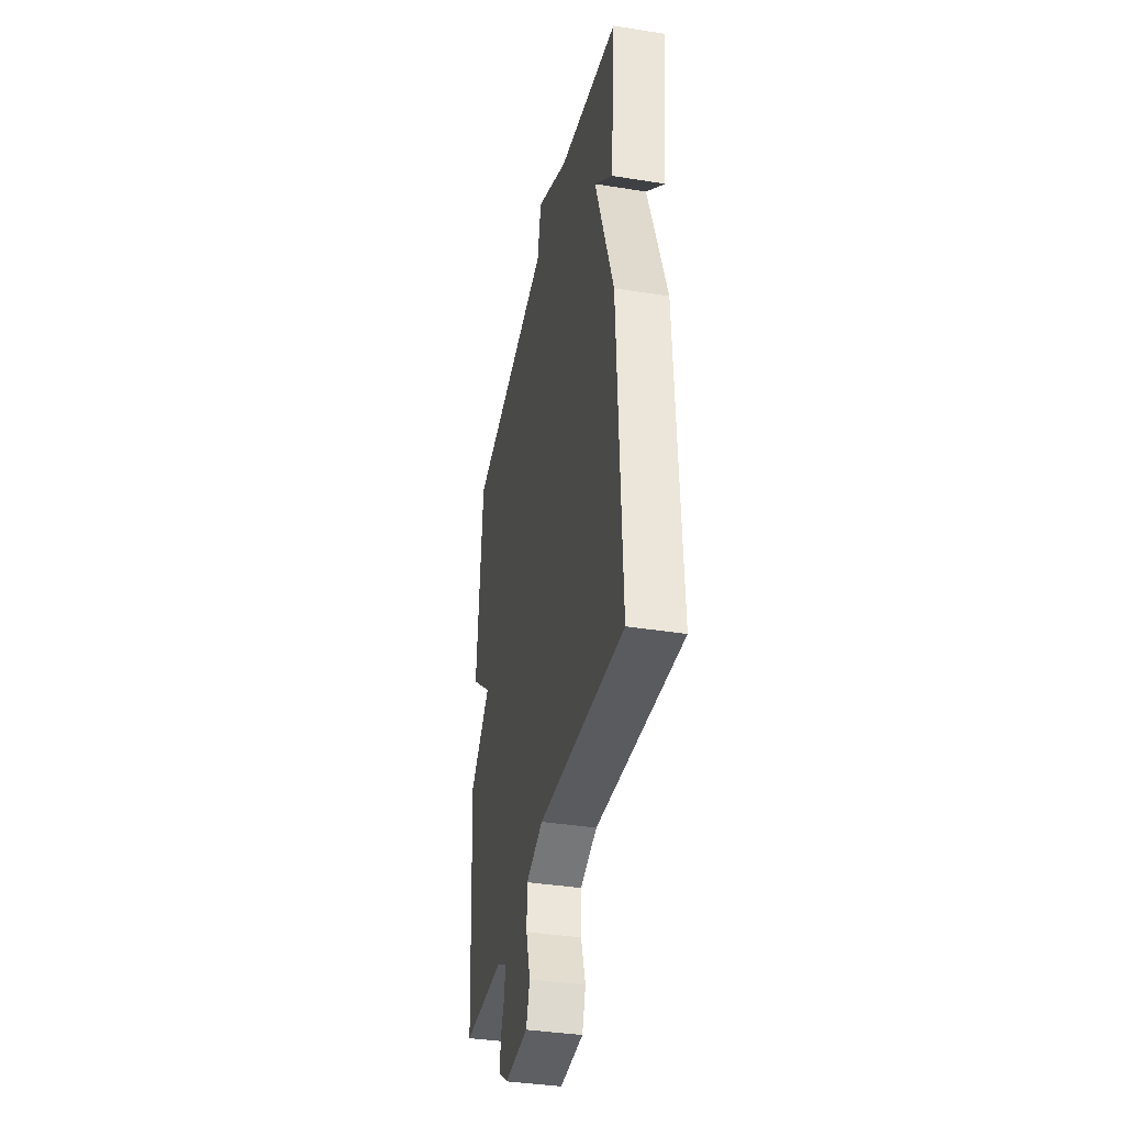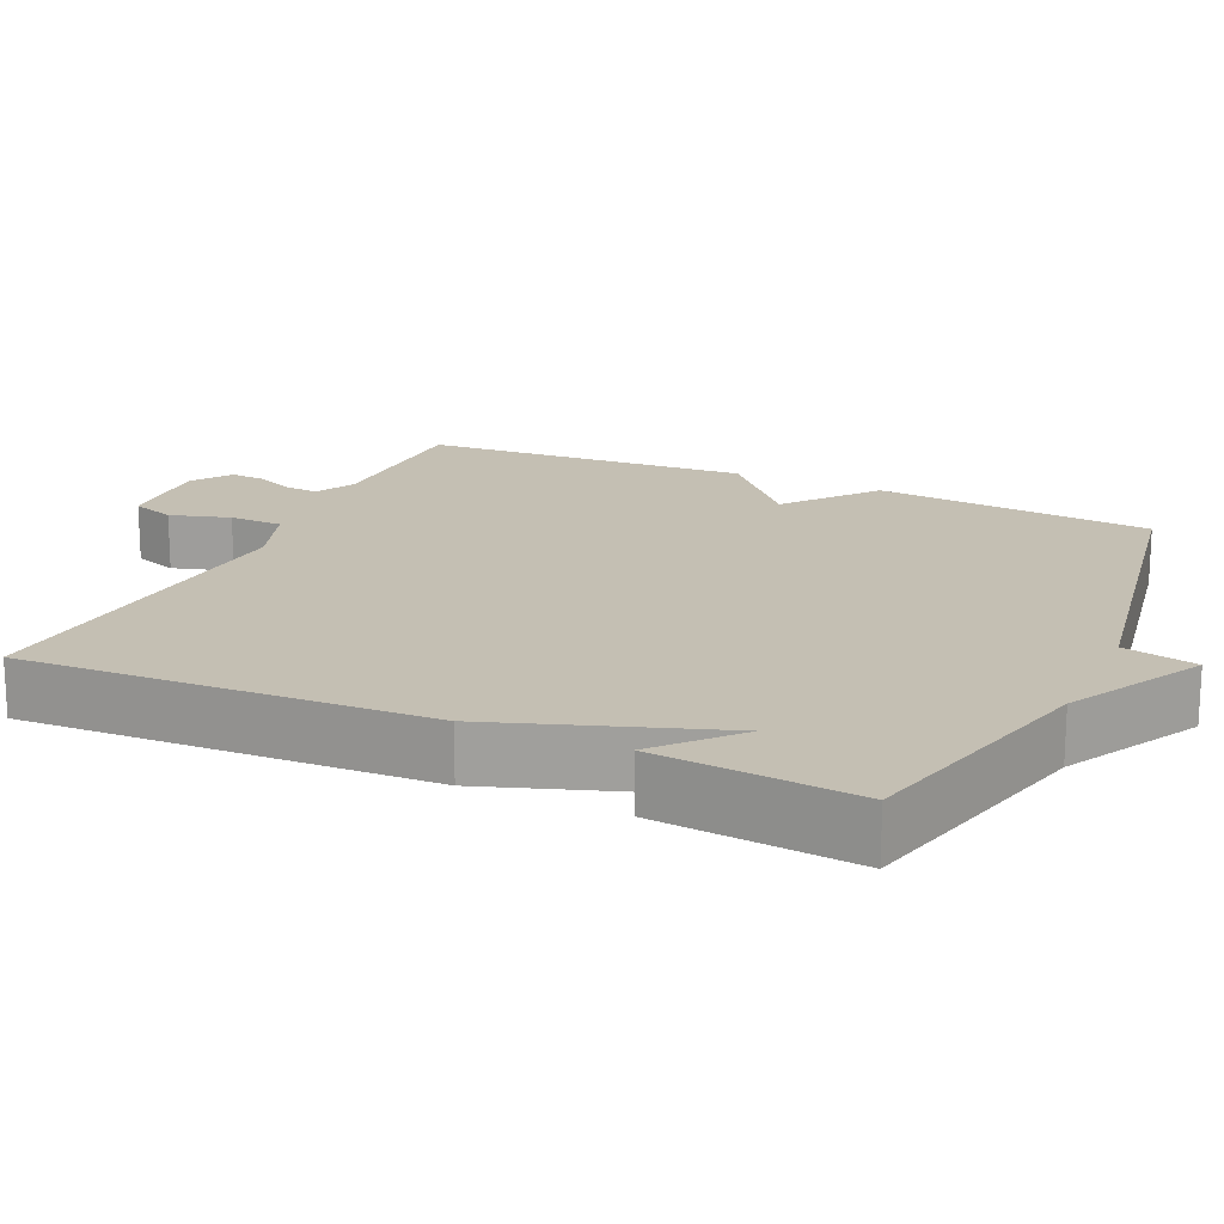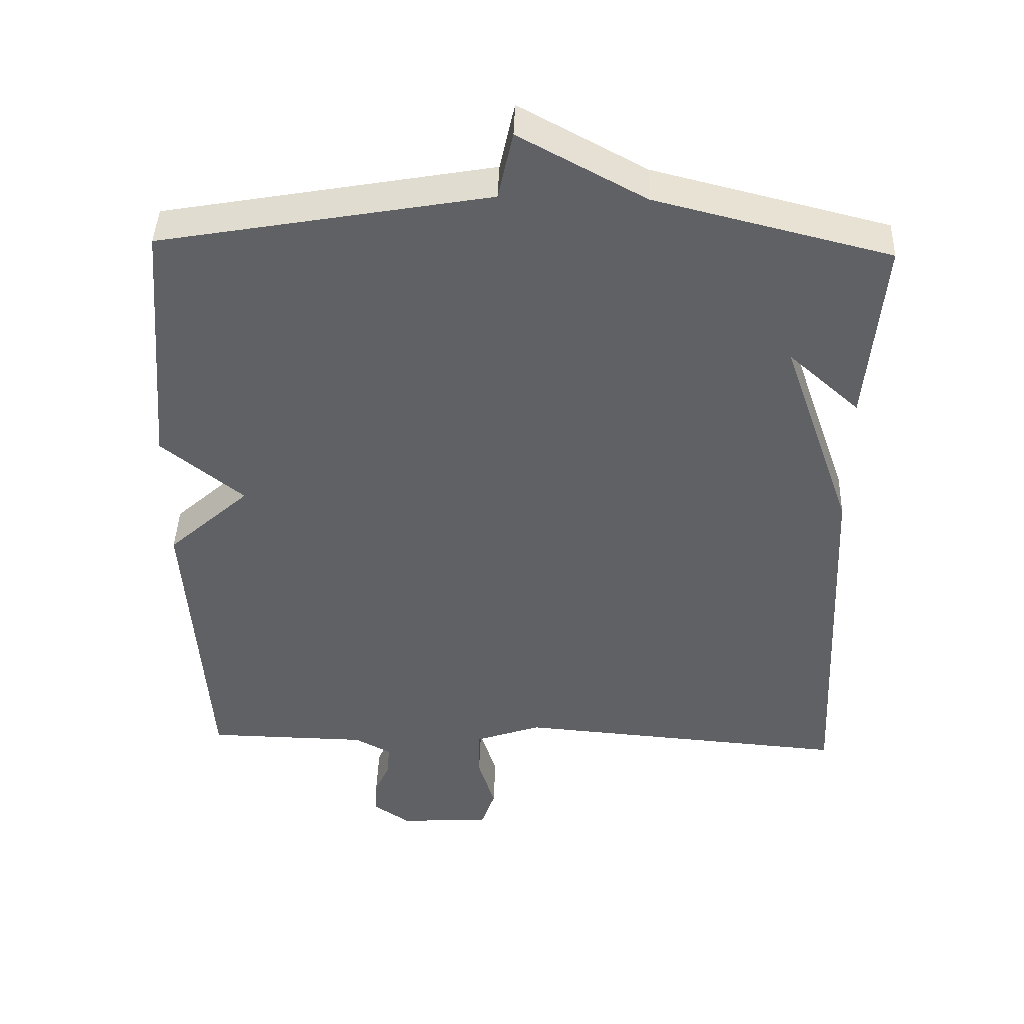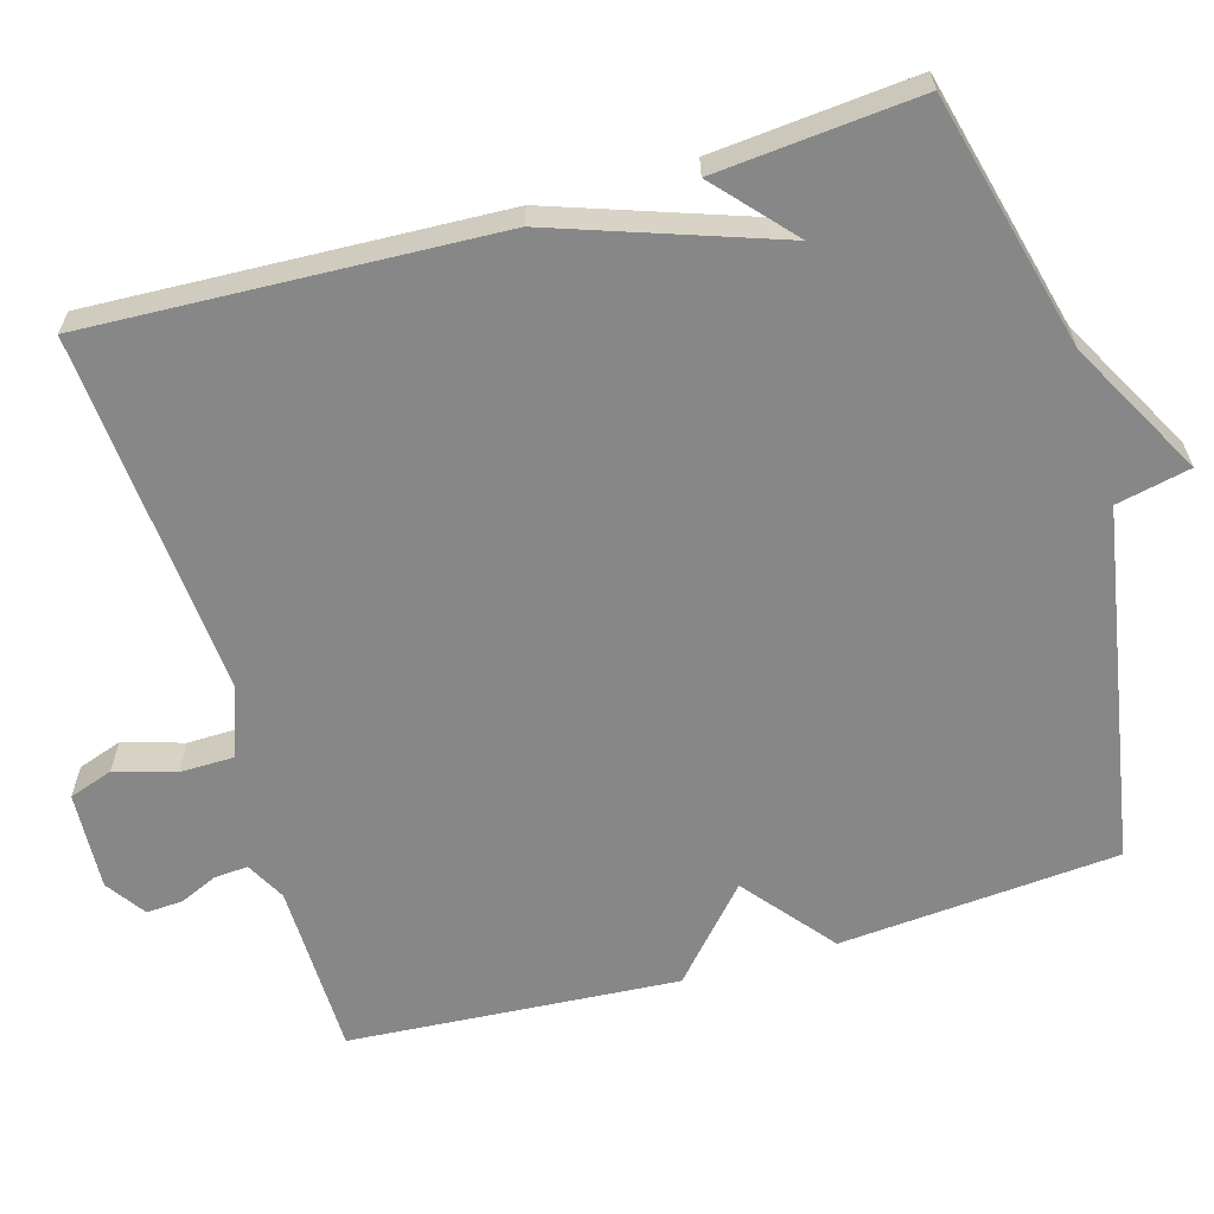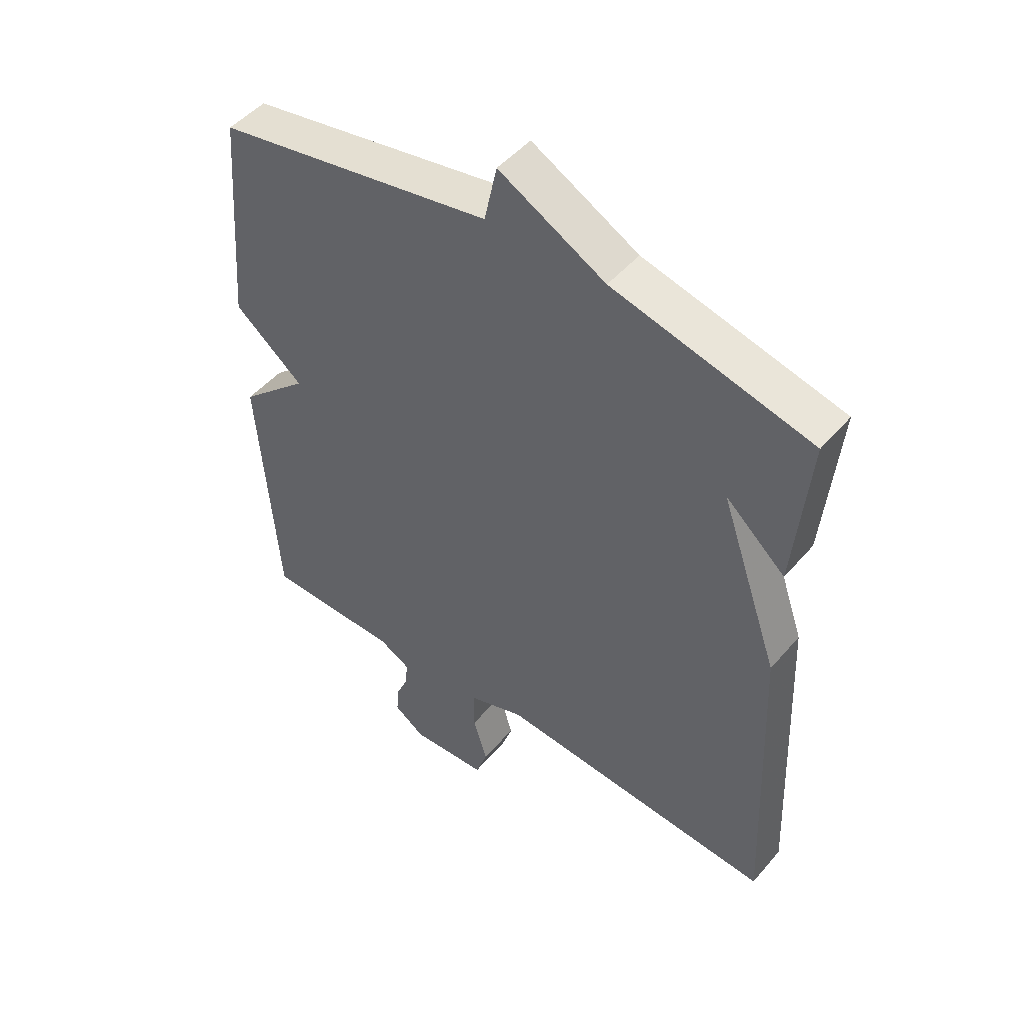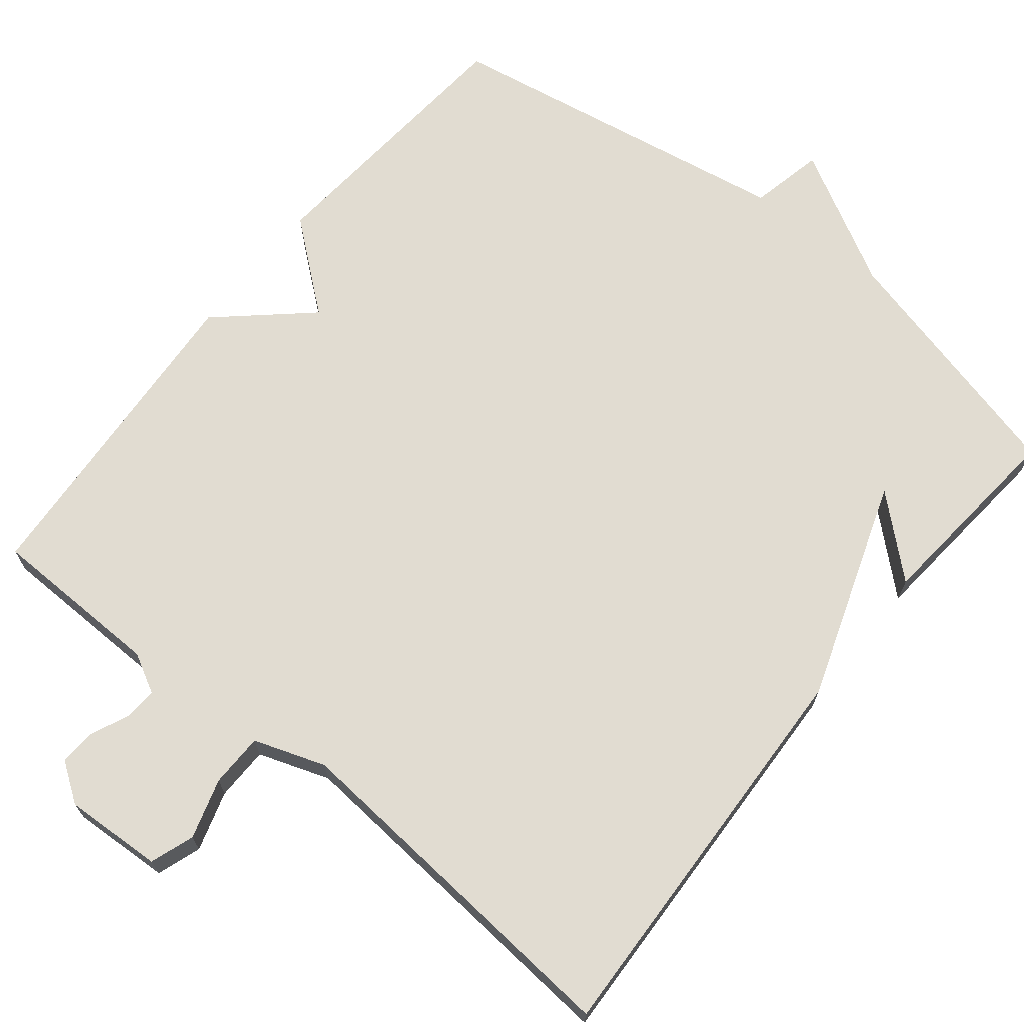
<metadata>
{"format":"obj","ext":"obj","renderer":"f3d","projection":"perspective","resolution":1024,"background":"white","views":[{"elev":-37.8,"azim":-101.5,"up":"+Z"},{"elev":17.9,"azim":-65.4,"up":"+Y"},{"elev":42.7,"azim":-178.1,"up":"+Z"},{"elev":-62.5,"azim":-73.8,"up":"+Y"},{"elev":48.7,"azim":-141.4,"up":"+Z"},{"elev":69.1,"azim":-141.0,"up":"+Y"}]}
</metadata>
<code>
v -0.5 0.07 -0.5
v -0.476 0.07 0.034
v -0.375 0.07 0.324
v -0.476 0.07 0.234
v -0.5 0.07 0.5
v -0.167 0.07 0.583
v 0.012 0.07 0.68
v 0.033 0.07 0.583
v 0.5 0.07 0.5
v 0.53 0.07 0.133
v 0.413 0.07 0.038
v 0.53 0.07 -0.067
v 0.5 0.07 -0.5
v 0.271 0.07 -0.504
v 0.219 0.07 -0.532
v 0.222 0.07 -0.576
v 0.244 0.07 -0.626
v 0.247 0.07 -0.674
v 0.195 0.07 -0.71
v 0.065 0.07 -0.703
v 0.045 0.07 -0.645
v 0.069 0.07 -0.566
v 0.068 0.07 -0.495
v -0.026 0.07 -0.462
v -0.5 0 -0.5
v -0.476 0 0.034
v -0.375 0 0.324
v -0.476 0 0.234
v -0.5 0 0.5
v -0.167 0 0.583
v 0.012 0 0.68
v 0.033 0 0.583
v 0.5 0 0.5
v 0.53 0 0.133
v 0.413 0 0.038
v 0.53 0 -0.067
v 0.5 0 -0.5
v 0.271 0 -0.504
v 0.219 0 -0.532
v 0.222 0 -0.576
v 0.244 0 -0.626
v 0.247 0 -0.674
v 0.195 0 -0.71
v 0.065 0 -0.703
v 0.045 0 -0.645
v 0.069 0 -0.566
v 0.068 0 -0.495
v -0.026 0 -0.462
f 20 21 22
f 19 20 22
f 18 19 22
f 17 18 22
f 16 17 22
f 15 16 22 23
f 14 15 23 24
f 13 14 24
f 12 13 24
f 11 12 24
f 8 9 10 11
f 6 7 8
f 1 2 3
f 24 1 3
f 11 24 3
f 8 11 3
f 6 8 3
f 3 4 5 6
f 46 45 44
f 46 44 43
f 46 43 42
f 46 42 41
f 46 41 40
f 47 46 40 39
f 48 47 39 38
f 48 38 37
f 48 37 36
f 48 36 35
f 35 34 33 32
f 32 31 30
f 27 26 25
f 27 25 48
f 27 48 35
f 27 35 32
f 27 32 30
f 30 29 28 27
f 1 25 26 2
f 2 26 27 3
f 3 27 28 4
f 4 28 29 5
f 5 29 30 6
f 6 30 31 7
f 7 31 32 8
f 8 32 33 9
f 9 33 34 10
f 10 34 35 11
f 11 35 36 12
f 12 36 37 13
f 13 37 38 14
f 14 38 39 15
f 15 39 40 16
f 16 40 41 17
f 17 41 42 18
f 18 42 43 19
f 19 43 44 20
f 20 44 45 21
f 21 45 46 22
f 22 46 47 23
f 23 47 48 24
f 24 48 25 1

</code>
